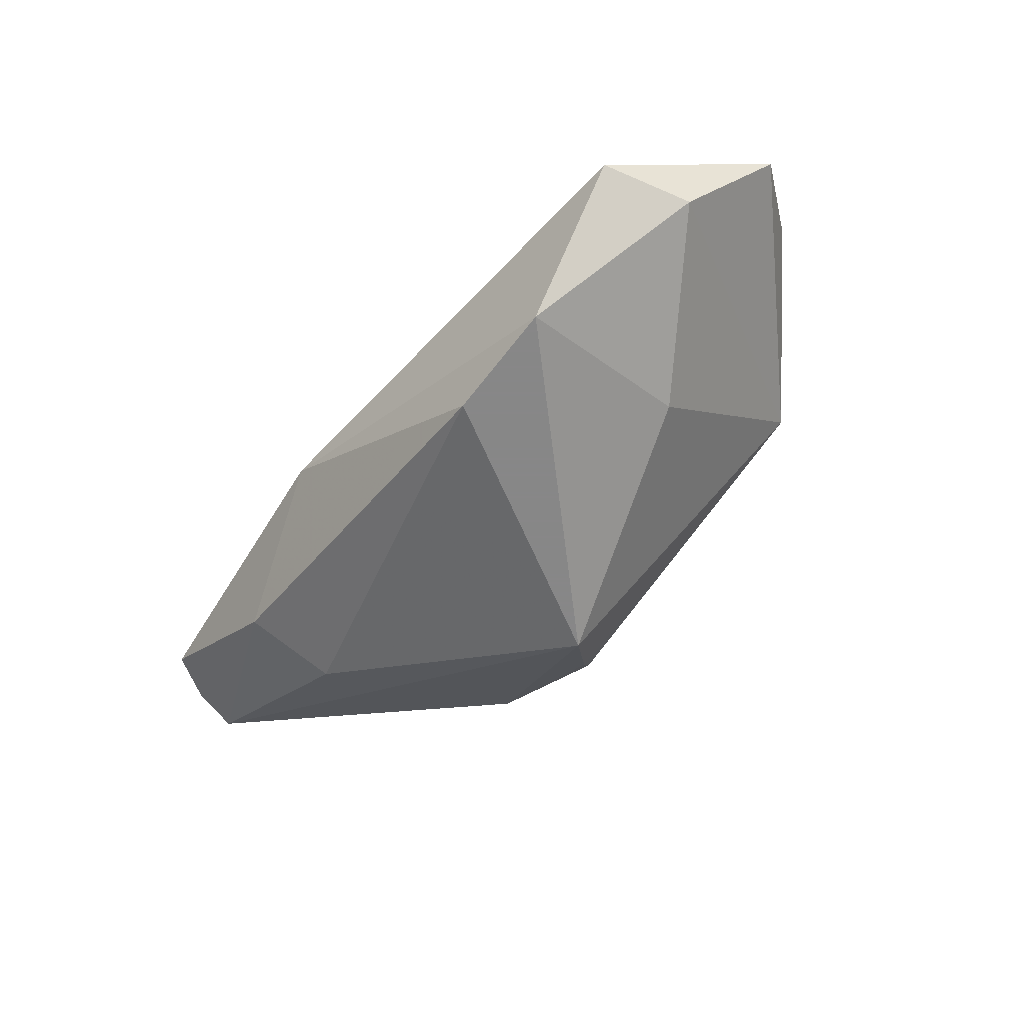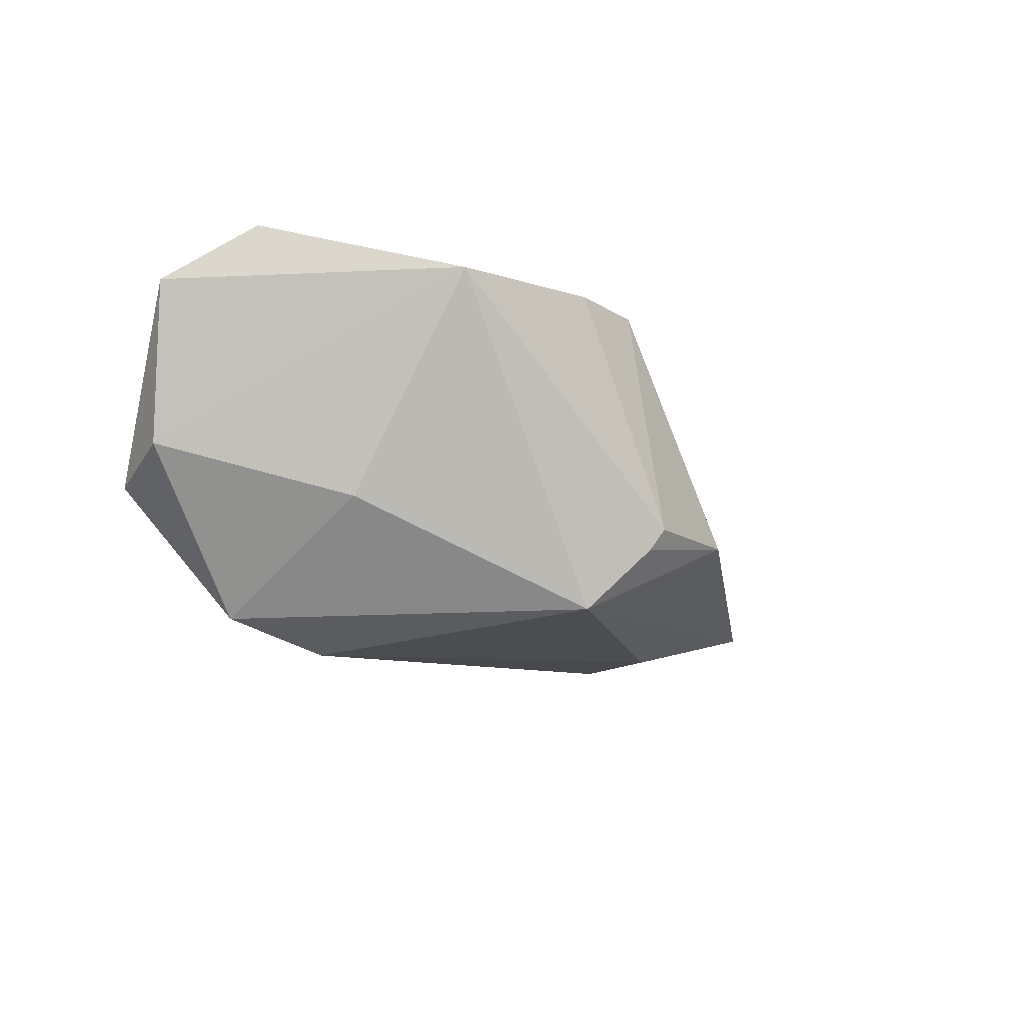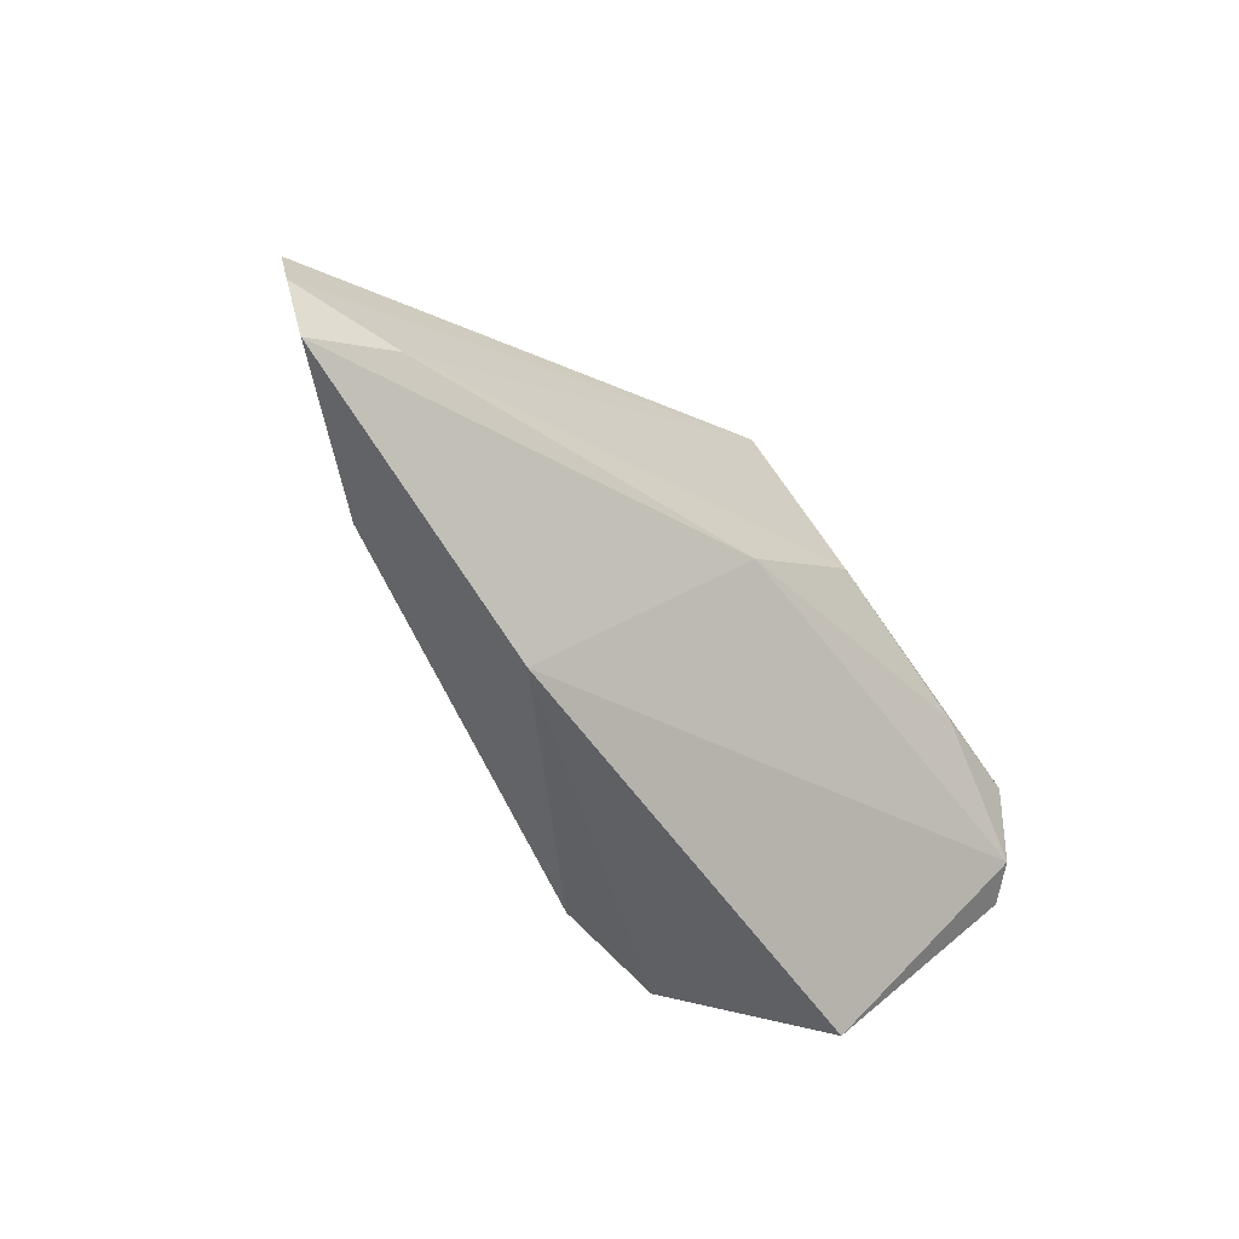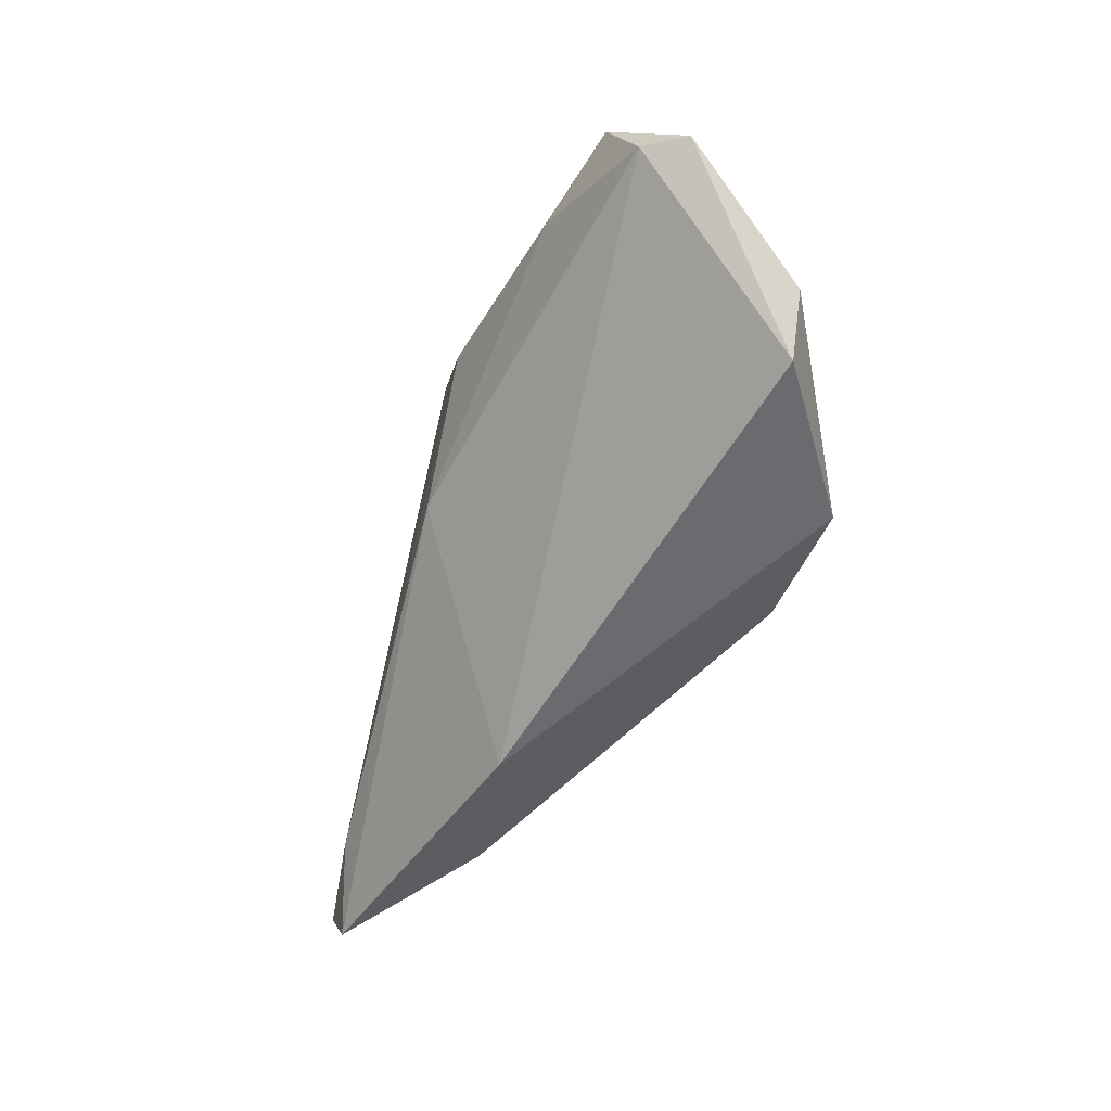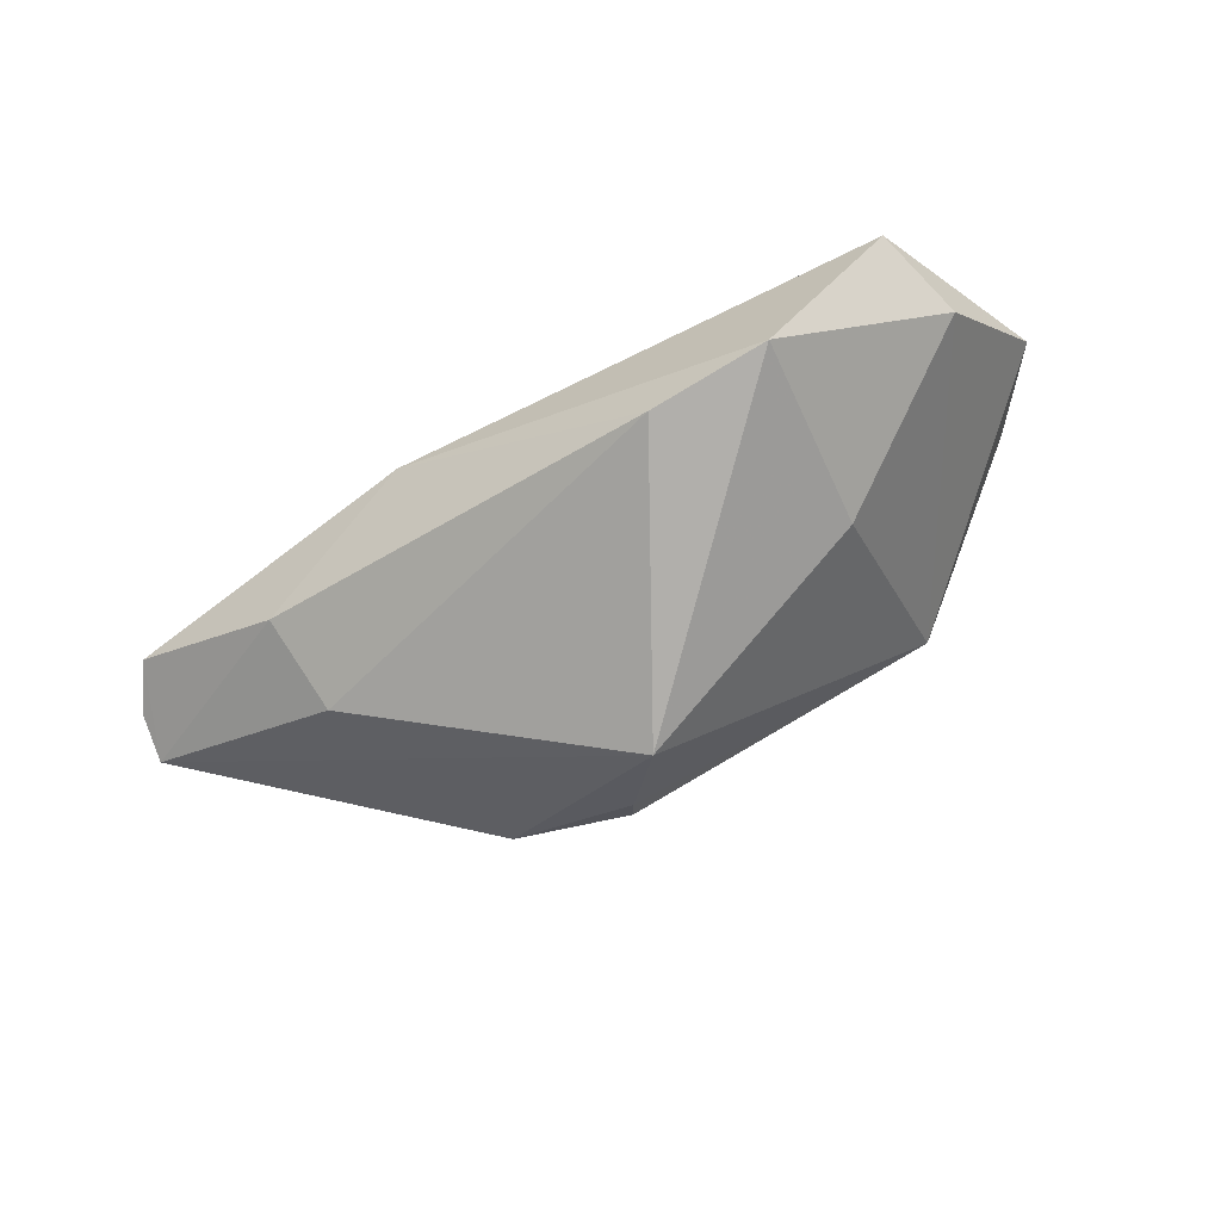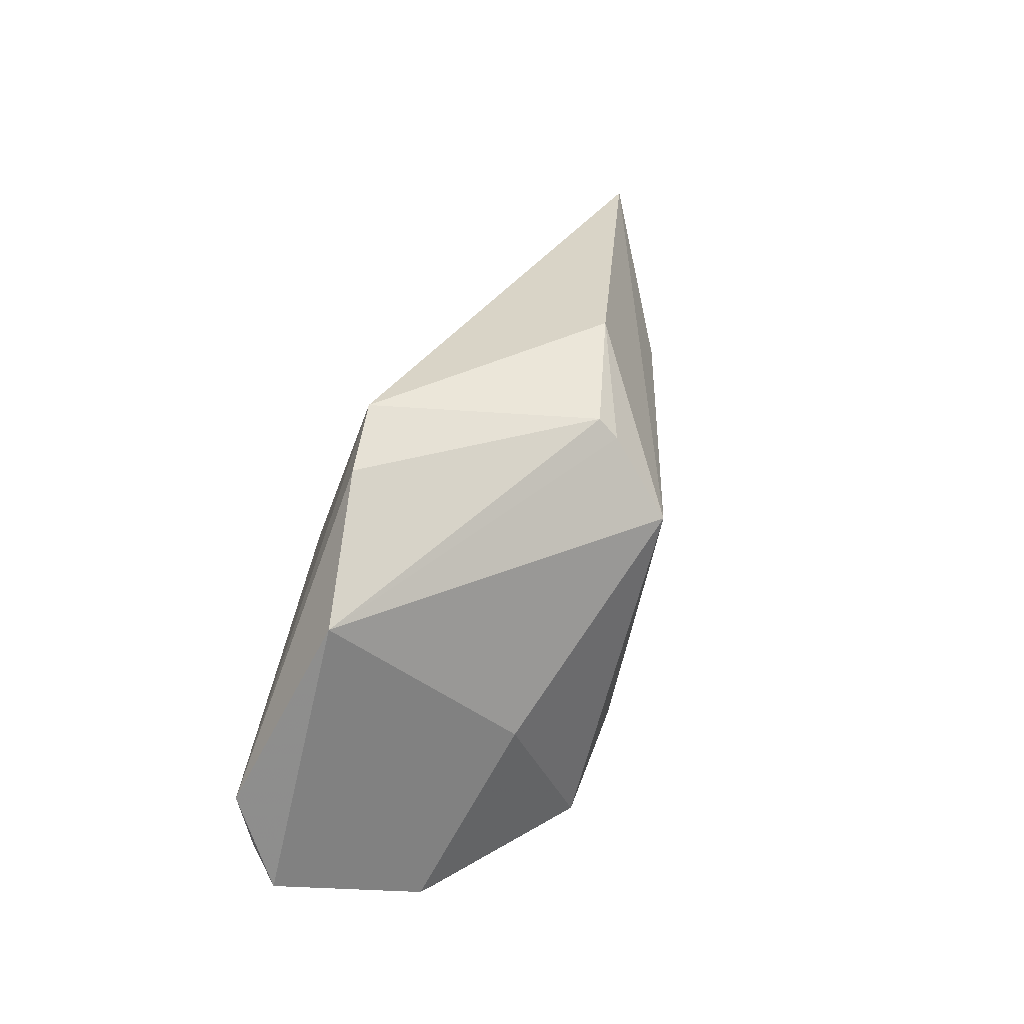
<metadata>
{"format":"obj","ext":"obj","renderer":"f3d","projection":"perspective","resolution":1024,"background":"white","views":[{"elev":-62.6,"azim":48.3,"up":"+Z"},{"elev":-33.8,"azim":134.1,"up":"+Z"},{"elev":-56.0,"azim":-49.5,"up":"+Y"},{"elev":-59.0,"azim":65.6,"up":"+Y"},{"elev":-78.1,"azim":26.2,"up":"+Z"},{"elev":65.8,"azim":111.6,"up":"+Y"}]}
</metadata>
<code>
v -0.04186 -0.01639 -0.005925
v -0.006057 0.01509 -0.02203
v 0.01201 0.01117 0.02122
v -0.001136 0.02861 0.01826
v 0.05181 -0.002994 0.01477
v -0.02055 -0.02538 0.0001301
v -0.02805 0.02151 -0.005128
v 0.03544 0.006134 0.01918
v -0.01273 0.02385 -0.009936
v 0.04739 -0.01368 -0.007379
v -0.05148 -0.01122 0.009952
v 0.04884 0.006769 0.01733
v 0.02618 -0.02195 -0.02203
v 0.008503 0.02896 0.01633
v 0.04355 -0.02538 -0.0072
v 0.02599 0.002614 -0.01308
v -0.03992 -0.003898 -0.009446
v -0.01179 0.02196 -0.01284
v -0.06142 -0.01741 0.005929
v -0.06571 -0.004694 0.005282
v -0.003157 -0.001907 0.01846
v 0.01079 -0.02074 -0.02203
v -0.06512 -0.01081 0.006493
v 0.0287 0.02582 0.01106
v 0.05579 -0.003995 0.01008
f 7 2 20
f 20 2 17
f 16 13 2
f 2 24 16
f 25 24 12
f 12 24 14
f 14 24 9
f 2 13 22
f 22 17 2
f 13 6 22
f 13 16 10
f 10 24 25
f 10 16 24
f 25 12 5
f 21 6 5
f 19 6 21
f 18 24 2
f 18 9 24
f 2 7 18
f 7 9 18
f 15 6 13
f 13 10 15
f 15 5 6
f 15 10 25
f 25 5 15
f 4 12 14
f 4 3 12
f 4 7 20
f 14 9 4
f 4 9 7
f 8 5 12
f 12 3 8
f 21 5 8
f 8 3 21
f 11 19 21
f 21 3 11
f 3 4 11
f 1 22 6
f 6 19 1
f 17 22 1
f 20 17 1
f 1 19 20
f 23 11 4
f 23 4 20
f 20 19 23
f 19 11 23

</code>
